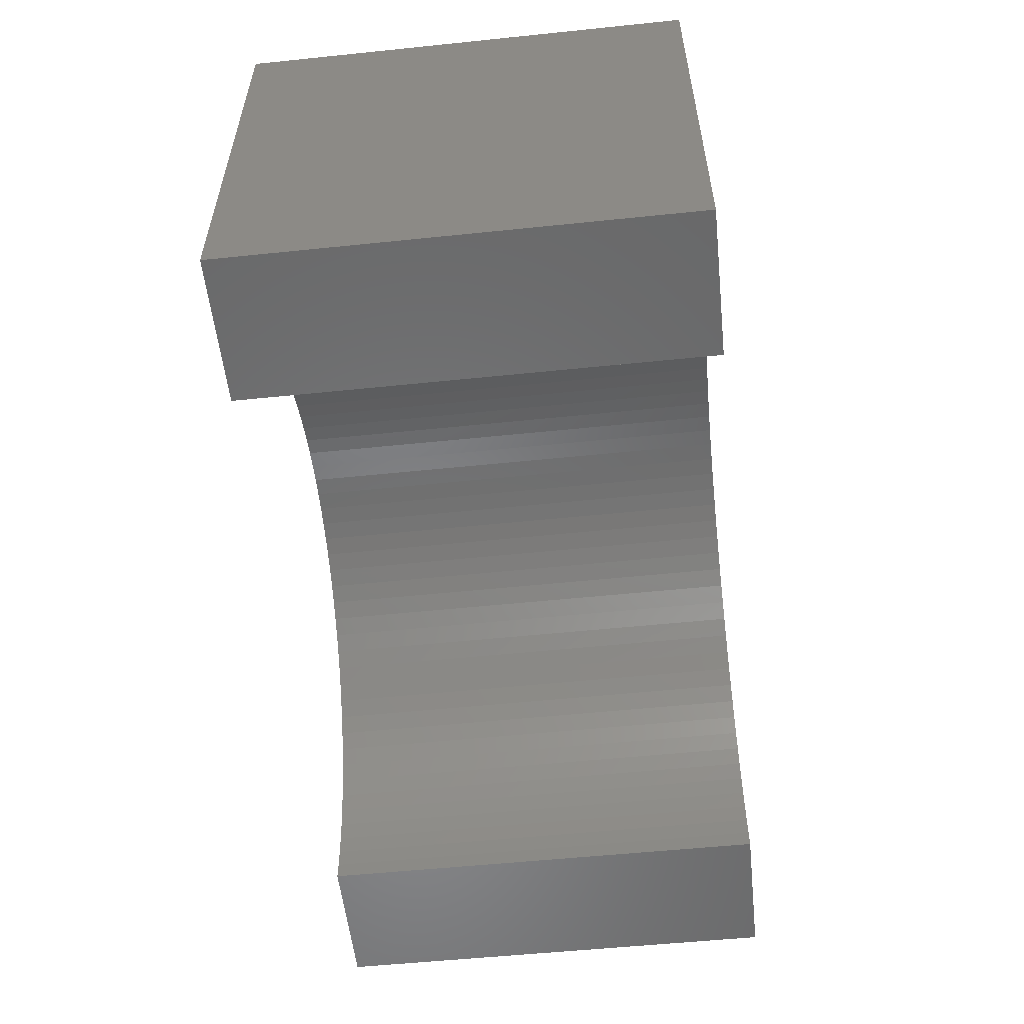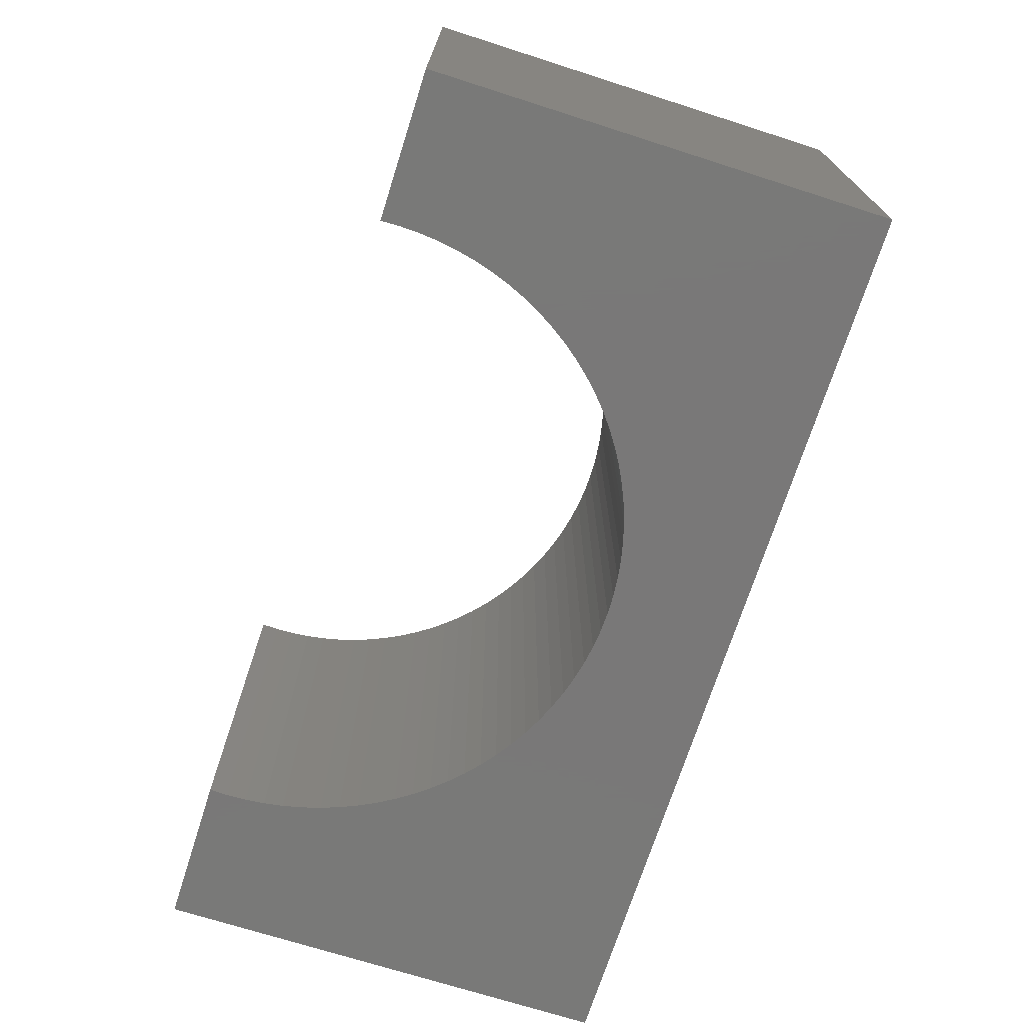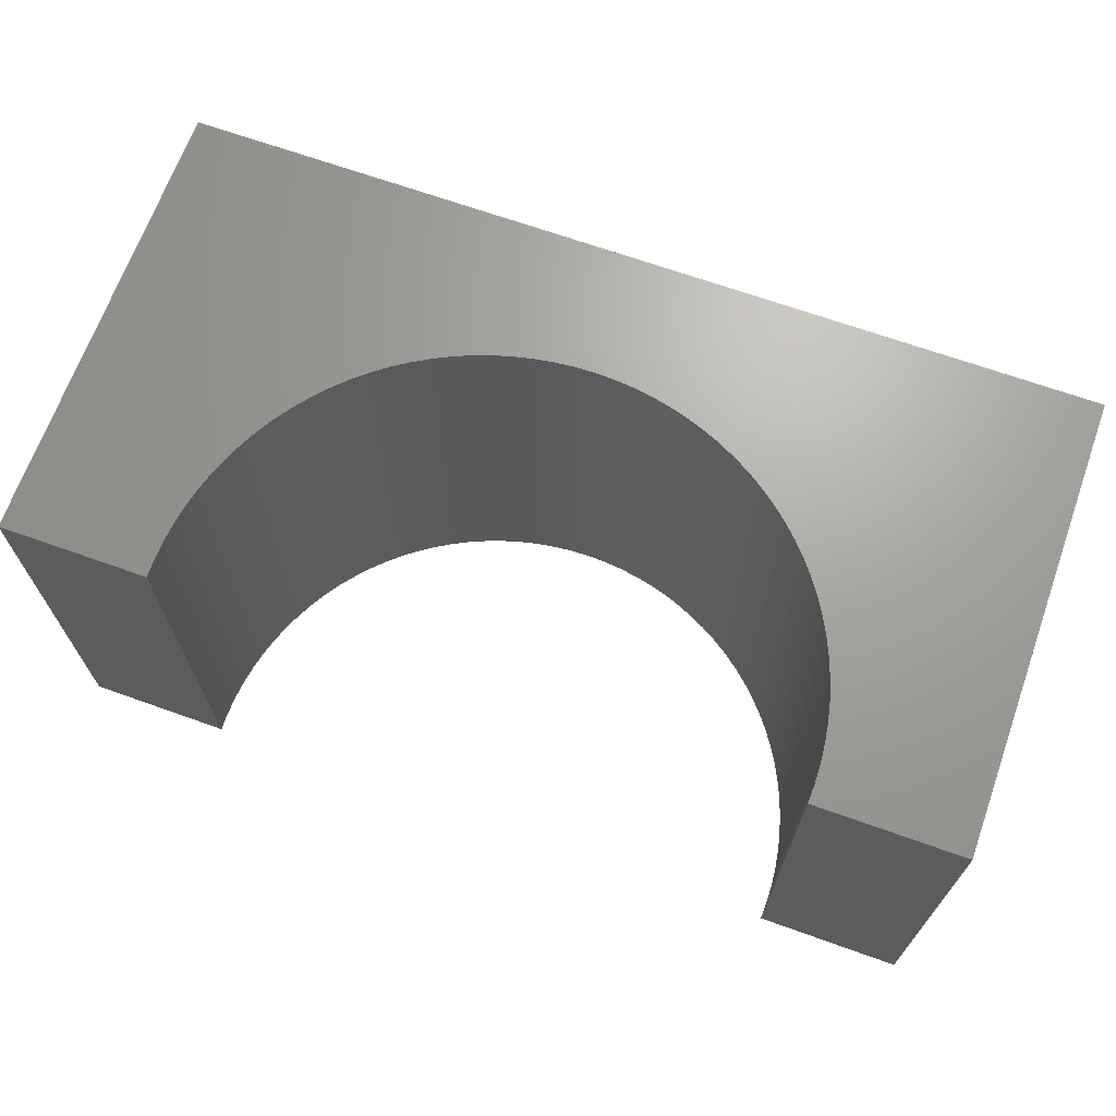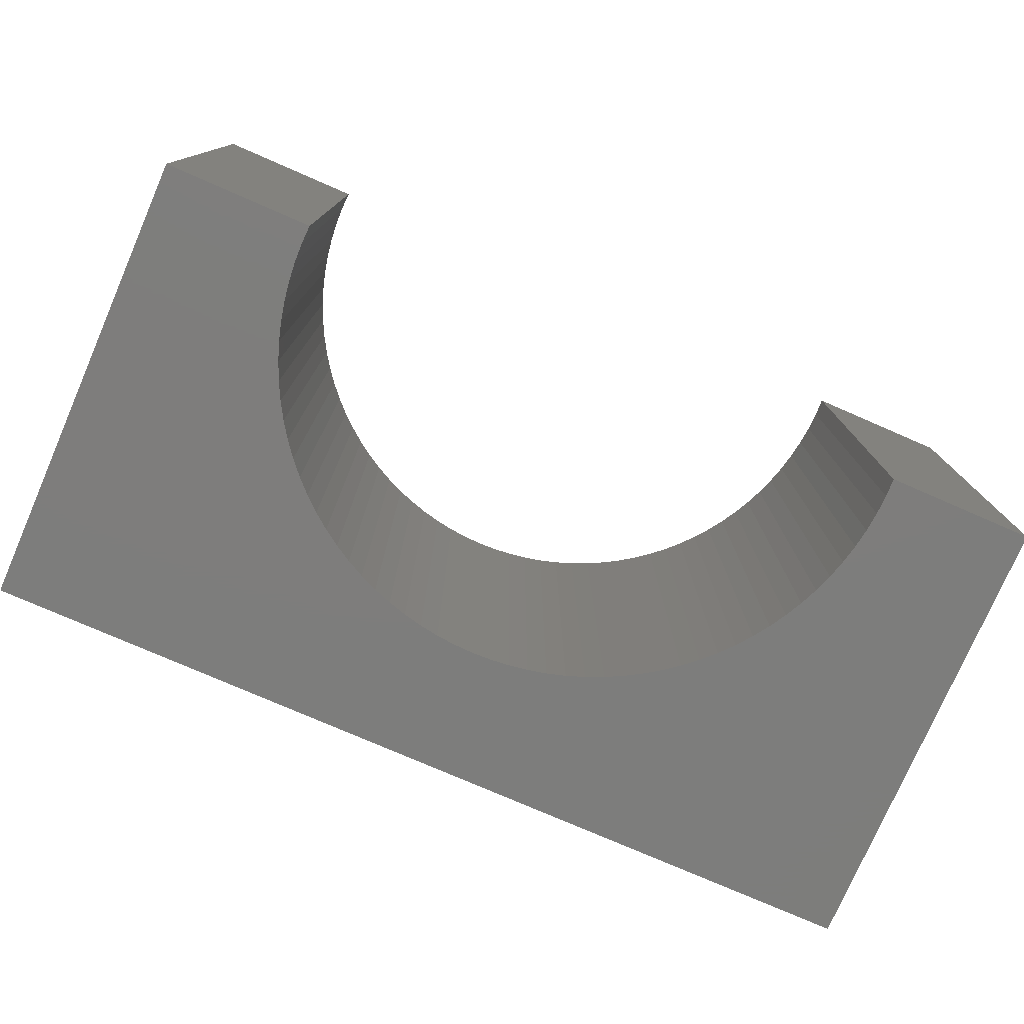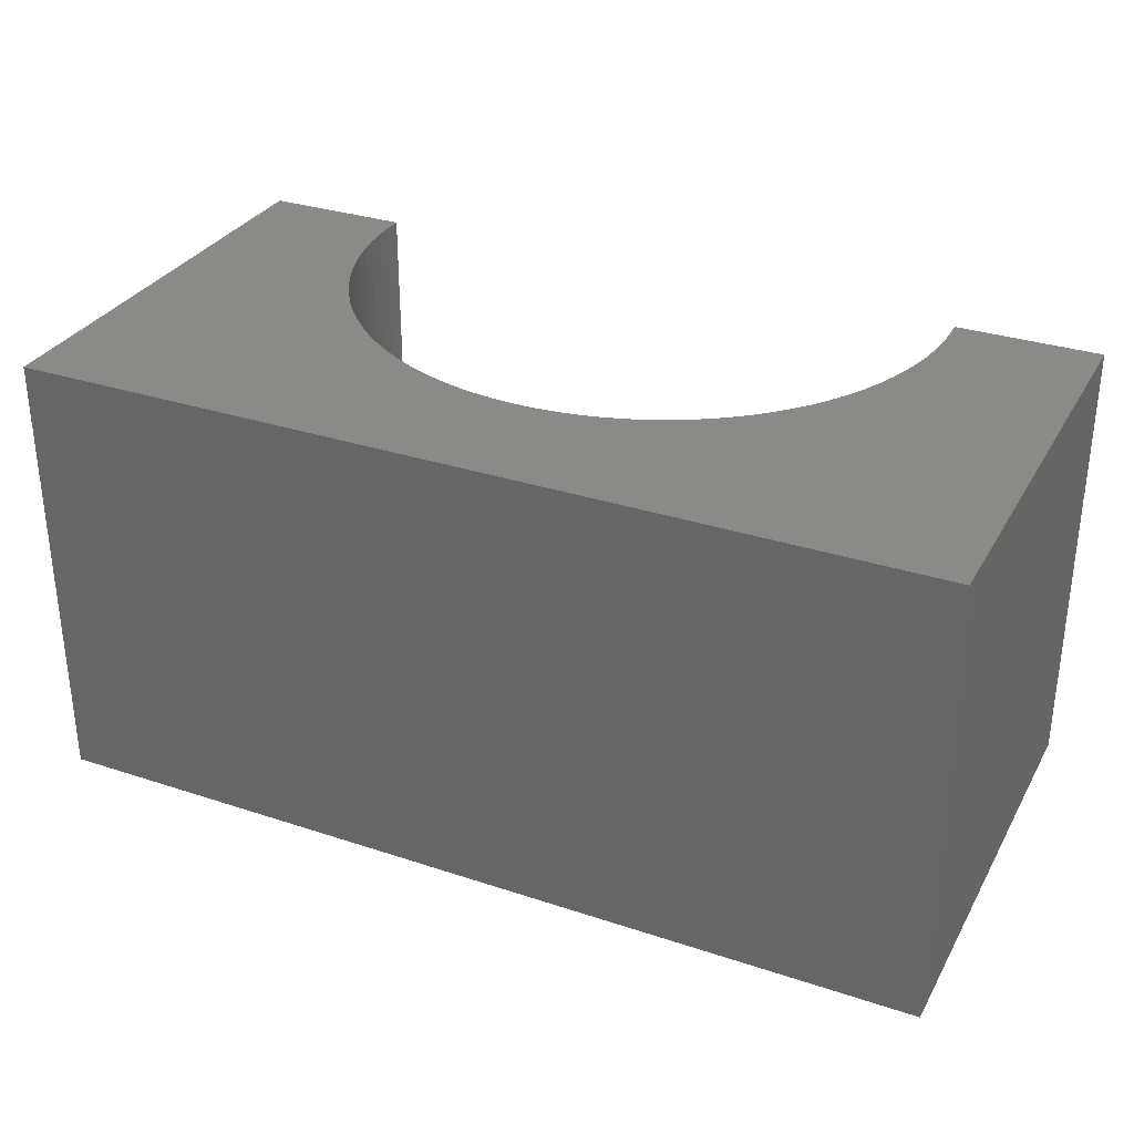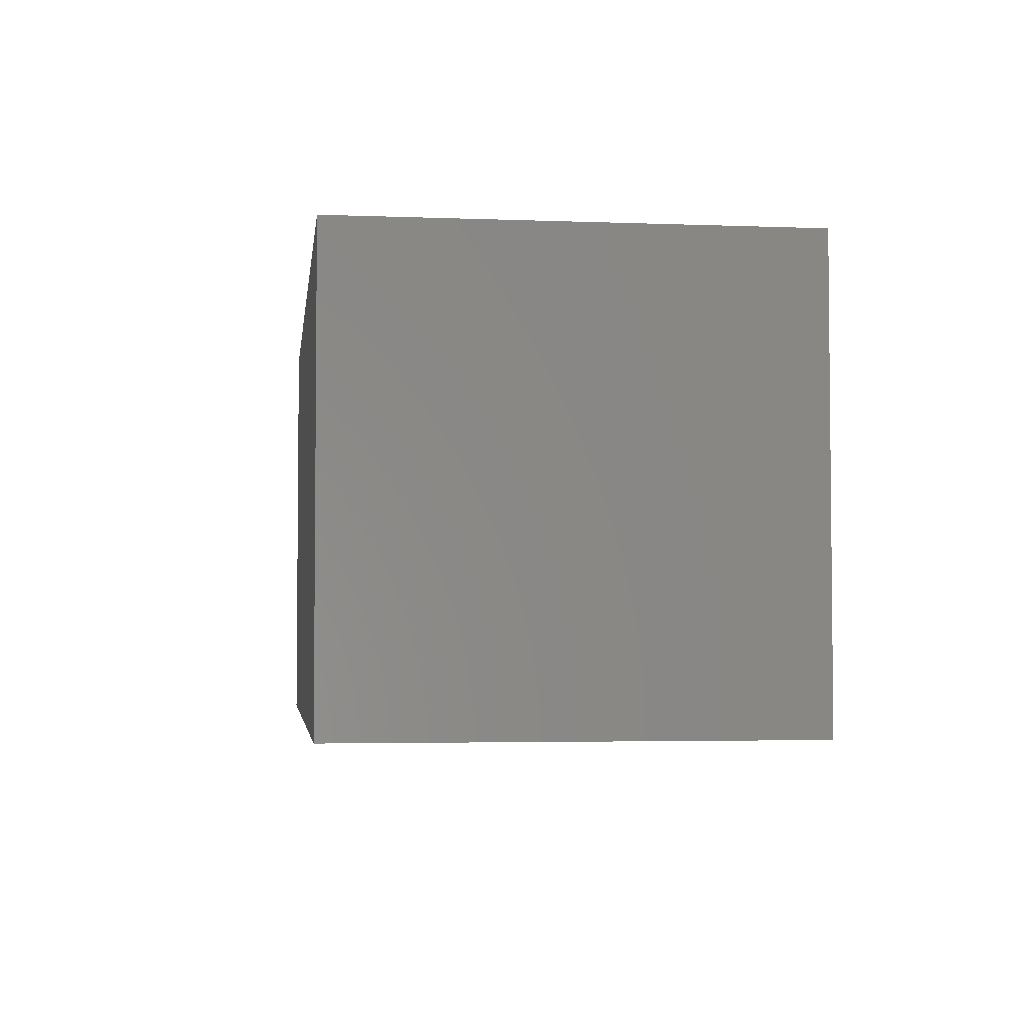
<metadata>
{"format":"stl","ext":"stl","renderer":"f3d","projection":"perspective","resolution":1024,"background":"white","views":[{"elev":-55.3,"azim":-83.8,"up":"+Z"},{"elev":-71.4,"azim":-107.7,"up":"+Y"},{"elev":68.1,"azim":-160.3,"up":"+Y"},{"elev":-77.0,"azim":156.5,"up":"+Y"},{"elev":31.5,"azim":25.1,"up":"+Y"},{"elev":-3.6,"azim":82.8,"up":"+Y"}]}
</metadata>
<code>
# stl→obj: 114 verts, 224 faces
v -5 -2.5 -2.5
v -5 2.5 2.5
v -5 2.5 -2.5
v -5 -2.5 2.5
v 5 -2.5 2.5
v 5 2.5 2.5
v 5 2.5 -2.5
v 5 -2.5 -2.5
v 0 2.5 1.1
v 0.2135 2.5 1.093
v 0.4261 2.5 1.073
v 0.6371 2.5 1.04
v 0.8455 2.5 0.9932
v 1.051 2.5 0.9336
v 1.252 2.5 0.8612
v 1.448 2.5 0.7764
v 1.638 2.5 0.6794
v 1.822 2.5 0.5707
v 1.998 2.5 0.4507
v 2.167 2.5 0.3197
v 2.327 2.5 0.1785
v 2.478 2.5 0.02746
v 2.62 2.5 -0.1328
v 2.751 2.5 -0.3015
v 2.871 2.5 -0.4782
v 2.979 2.5 -0.662
v 3.076 2.5 -0.8524
v 3.161 2.5 -1.048
v 3.234 2.5 -1.249
v 3.293 2.5 -1.454
v 3.34 2.5 -1.663
v 3.373 2.5 -1.874
v 3.393 2.5 -2.087
v 3.4 2.5 -2.3
v 3.394 2.5 -2.5
v -0.2135 2.5 1.093
v -0.4261 2.5 1.073
v -0.6371 2.5 1.04
v -0.8455 2.5 0.9932
v -1.051 2.5 0.9336
v -1.252 2.5 0.8612
v -1.448 2.5 0.7764
v -1.638 2.5 0.6794
v -1.822 2.5 0.5707
v -1.998 2.5 0.4507
v -2.167 2.5 0.3197
v -2.327 2.5 0.1785
v -2.478 2.5 0.02746
v -2.62 2.5 -0.1328
v -2.751 2.5 -0.3015
v -2.871 2.5 -0.4782
v -2.979 2.5 -0.662
v -3.076 2.5 -0.8524
v -3.161 2.5 -1.048
v -3.234 2.5 -1.249
v -3.293 2.5 -1.454
v -3.34 2.5 -1.663
v -3.373 2.5 -1.874
v -3.393 2.5 -2.087
v -3.4 2.5 -2.3
v -3.394 2.5 -2.5
v -3.394 -2.5 -2.5
v 3.394 -2.5 -2.5
v 0 -2.5 1.1
v -0.2135 -2.5 1.093
v -0.4261 -2.5 1.073
v -0.6371 -2.5 1.04
v -0.8455 -2.5 0.9932
v -1.051 -2.5 0.9336
v -1.252 -2.5 0.8612
v -1.448 -2.5 0.7764
v -1.638 -2.5 0.6794
v -1.822 -2.5 0.5707
v -1.998 -2.5 0.4507
v -2.167 -2.5 0.3197
v -2.327 -2.5 0.1785
v -2.478 -2.5 0.02746
v -2.62 -2.5 -0.1328
v -2.751 -2.5 -0.3015
v -2.871 -2.5 -0.4782
v -2.979 -2.5 -0.662
v -3.076 -2.5 -0.8524
v -3.161 -2.5 -1.048
v -3.234 -2.5 -1.249
v -3.293 -2.5 -1.454
v -3.34 -2.5 -1.663
v -3.373 -2.5 -1.874
v -3.393 -2.5 -2.087
v -3.4 -2.5 -2.3
v 0.2135 -2.5 1.093
v 0.4261 -2.5 1.073
v 0.6371 -2.5 1.04
v 0.8455 -2.5 0.9932
v 1.051 -2.5 0.9336
v 1.252 -2.5 0.8612
v 1.448 -2.5 0.7764
v 1.638 -2.5 0.6794
v 1.822 -2.5 0.5707
v 1.998 -2.5 0.4507
v 2.167 -2.5 0.3197
v 2.327 -2.5 0.1785
v 2.478 -2.5 0.02746
v 2.62 -2.5 -0.1328
v 2.751 -2.5 -0.3015
v 2.871 -2.5 -0.4782
v 2.979 -2.5 -0.662
v 3.076 -2.5 -0.8524
v 3.161 -2.5 -1.048
v 3.234 -2.5 -1.249
v 3.293 -2.5 -1.454
v 3.34 -2.5 -1.663
v 3.373 -2.5 -1.874
v 3.393 -2.5 -2.087
v 3.4 -2.5 -2.3
f 1 2 3
f 2 1 4
f 2 5 6
f 5 2 4
f 5 7 6
f 7 5 8
f 6 9 2
f 6 10 9
f 6 11 10
f 6 12 11
f 6 13 12
f 6 14 13
f 6 15 14
f 6 16 15
f 6 17 16
f 6 18 17
f 6 19 18
f 6 20 19
f 6 21 20
f 6 22 21
f 6 23 22
f 6 24 23
f 6 25 24
f 6 26 25
f 6 27 26
f 6 28 27
f 7 28 6
f 28 7 29
f 29 7 30
f 30 7 31
f 31 7 32
f 32 7 33
f 33 7 34
f 34 7 35
f 36 2 9
f 37 2 36
f 38 2 37
f 39 2 38
f 40 2 39
f 41 2 40
f 42 2 41
f 43 2 42
f 44 2 43
f 45 2 44
f 46 2 45
f 47 2 46
f 48 2 47
f 49 2 48
f 50 2 49
f 51 2 50
f 52 2 51
f 53 2 52
f 54 2 53
f 3 54 55
f 3 55 56
f 3 56 57
f 3 57 58
f 3 58 59
f 3 59 60
f 3 60 61
f 54 3 2
f 1 61 62
f 61 1 3
f 63 7 8
f 7 63 35
f 4 64 5
f 4 65 64
f 4 66 65
f 4 67 66
f 4 68 67
f 4 69 68
f 4 70 69
f 4 71 70
f 4 72 71
f 4 73 72
f 4 74 73
f 4 75 74
f 4 76 75
f 4 77 76
f 4 78 77
f 4 79 78
f 4 80 79
f 4 81 80
f 4 82 81
f 4 83 82
f 1 83 4
f 83 1 84
f 84 1 85
f 85 1 86
f 86 1 87
f 87 1 88
f 88 1 89
f 89 1 62
f 90 5 64
f 91 5 90
f 92 5 91
f 93 5 92
f 94 5 93
f 95 5 94
f 96 5 95
f 97 5 96
f 98 5 97
f 99 5 98
f 100 5 99
f 101 5 100
f 102 5 101
f 103 5 102
f 104 5 103
f 105 5 104
f 106 5 105
f 107 5 106
f 108 5 107
f 8 108 109
f 8 109 110
f 8 110 111
f 8 111 112
f 8 112 113
f 8 113 114
f 8 114 63
f 108 8 5
f 114 33 34
f 33 114 113
f 88 60 59
f 60 88 89
f 87 59 58
f 59 87 88
f 71 41 70
f 41 71 42
f 96 17 97
f 17 96 16
f 100 21 101
f 21 100 20
f 77 47 76
f 47 77 48
f 65 9 64
f 9 65 36
f 63 34 35
f 34 63 114
f 94 15 95
f 15 94 14
f 104 23 24
f 23 104 103
f 89 61 60
f 61 89 62
f 66 36 65
f 36 66 37
f 81 53 52
f 53 81 82
f 70 40 69
f 40 70 41
f 64 10 90
f 10 64 9
f 93 14 94
f 14 93 13
f 91 12 92
f 12 91 11
f 97 18 98
f 18 97 17
f 99 20 100
f 20 99 19
f 95 16 96
f 16 95 15
f 103 22 23
f 22 103 102
f 105 24 25
f 24 105 104
f 109 28 29
f 28 109 108
f 107 26 27
f 26 107 106
f 113 32 33
f 32 113 112
f 67 37 66
f 37 67 38
f 77 49 48
f 49 77 78
f 73 43 72
f 43 73 44
f 74 44 73
f 44 74 45
f 75 45 74
f 45 75 46
f 76 46 75
f 46 76 47
f 69 39 68
f 39 69 40
f 90 11 91
f 11 90 10
f 92 13 93
f 13 92 12
f 98 19 99
f 19 98 18
f 101 22 102
f 22 101 21
f 106 25 26
f 25 106 105
f 108 27 28
f 27 108 107
f 111 30 31
f 30 111 110
f 110 29 30
f 29 110 109
f 112 31 32
f 31 112 111
f 78 50 49
f 50 78 79
f 83 55 54
f 55 83 84
f 72 42 71
f 42 72 43
f 68 38 67
f 38 68 39
f 82 54 53
f 54 82 83
f 84 56 55
f 56 84 85
f 86 58 57
f 58 86 87
f 79 51 50
f 51 79 80
f 80 52 51
f 52 80 81
f 85 57 56
f 57 85 86

</code>
